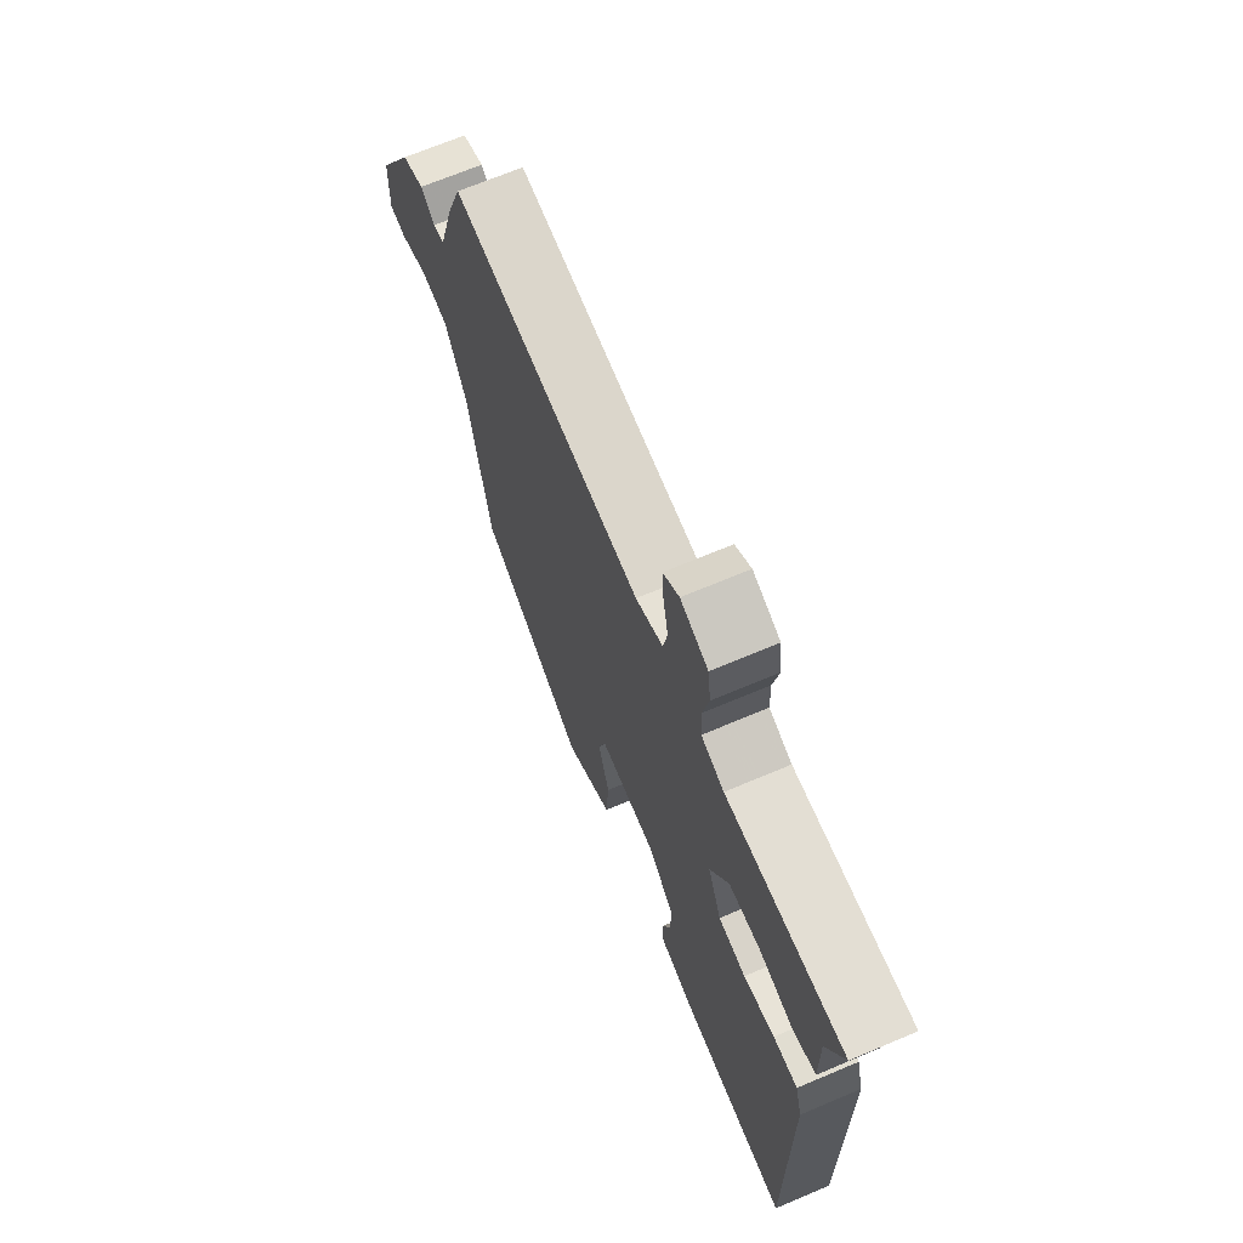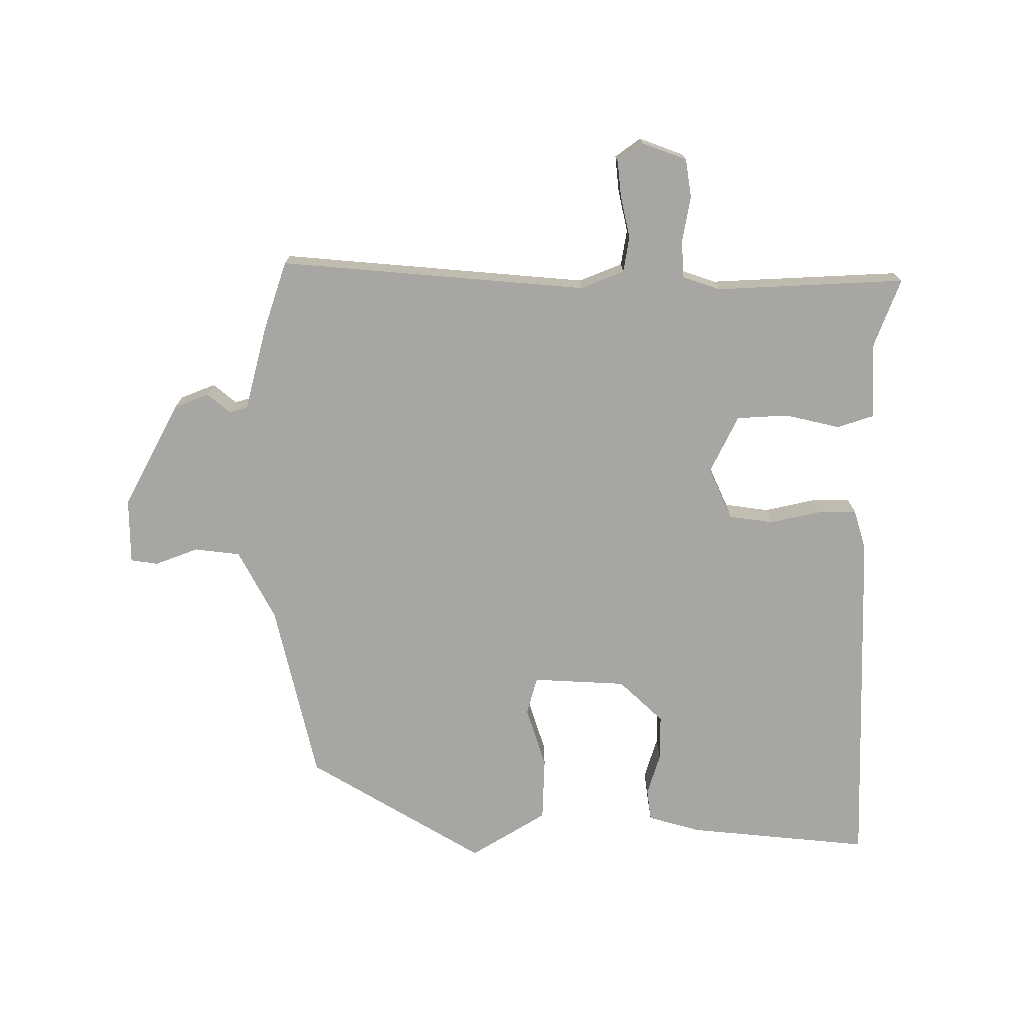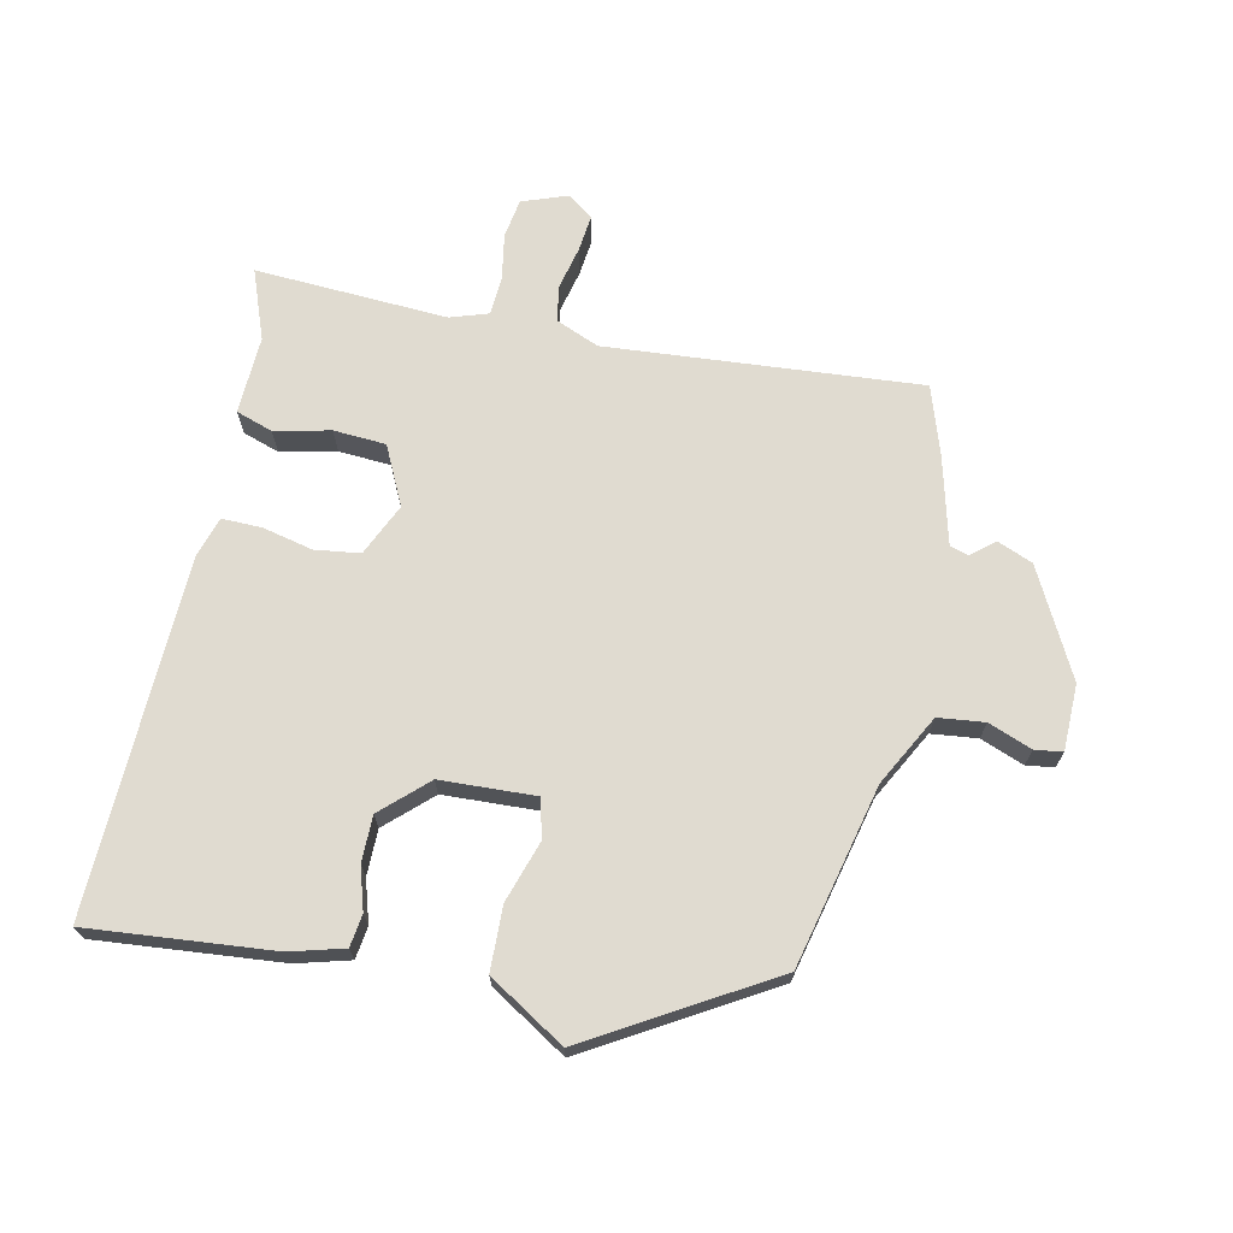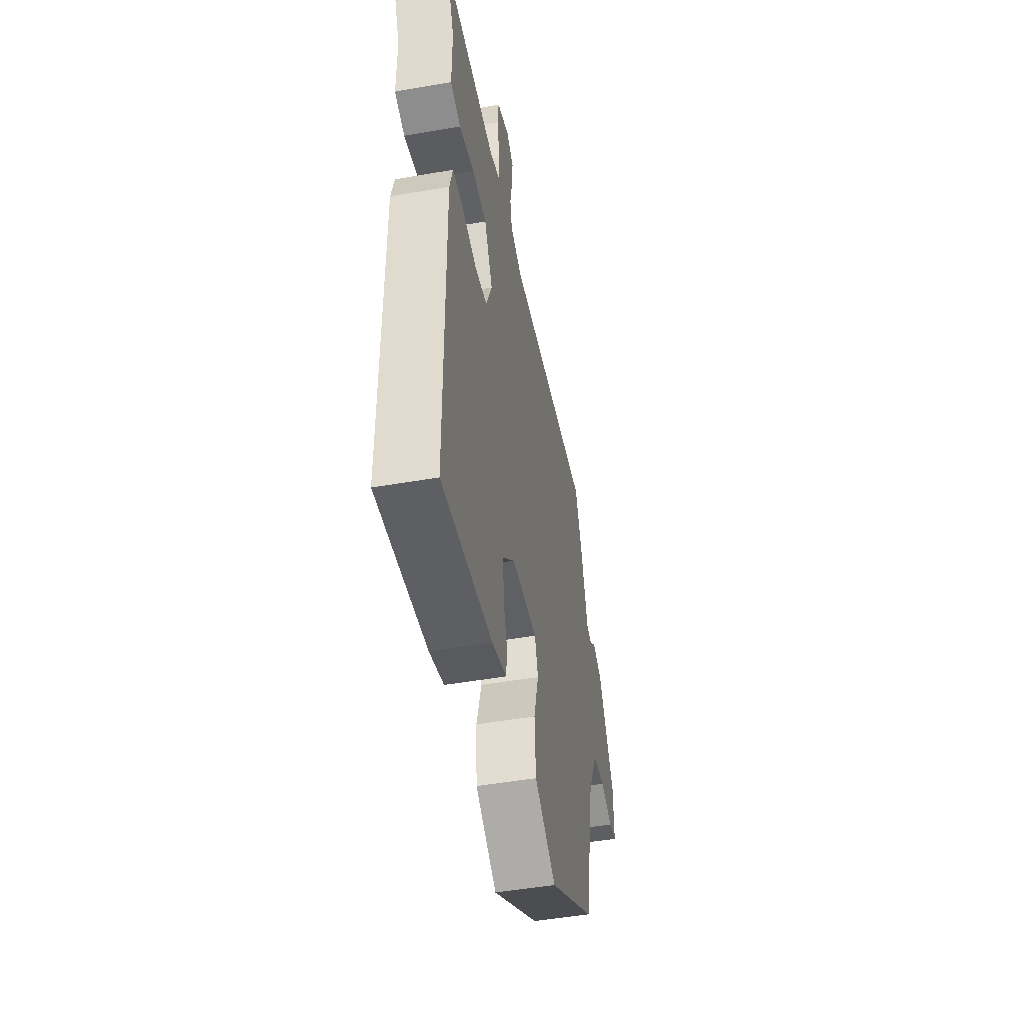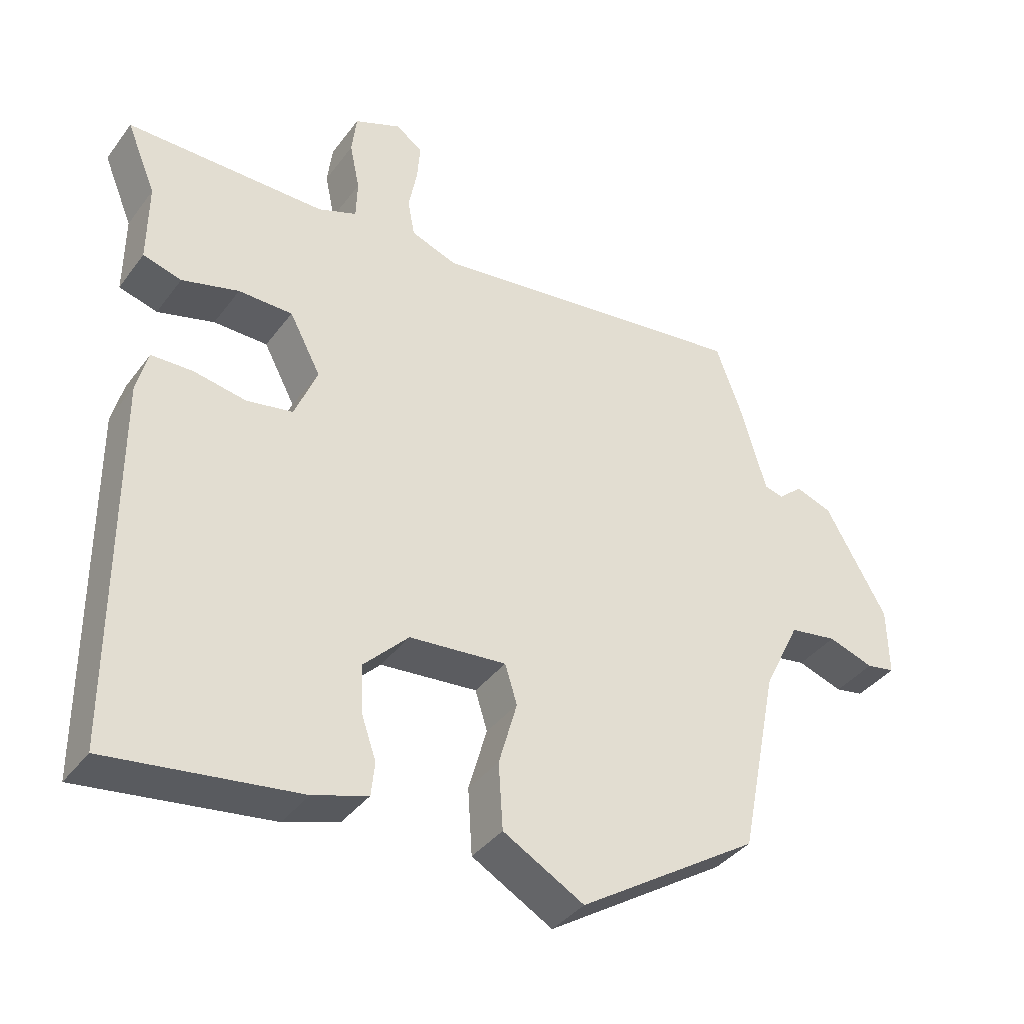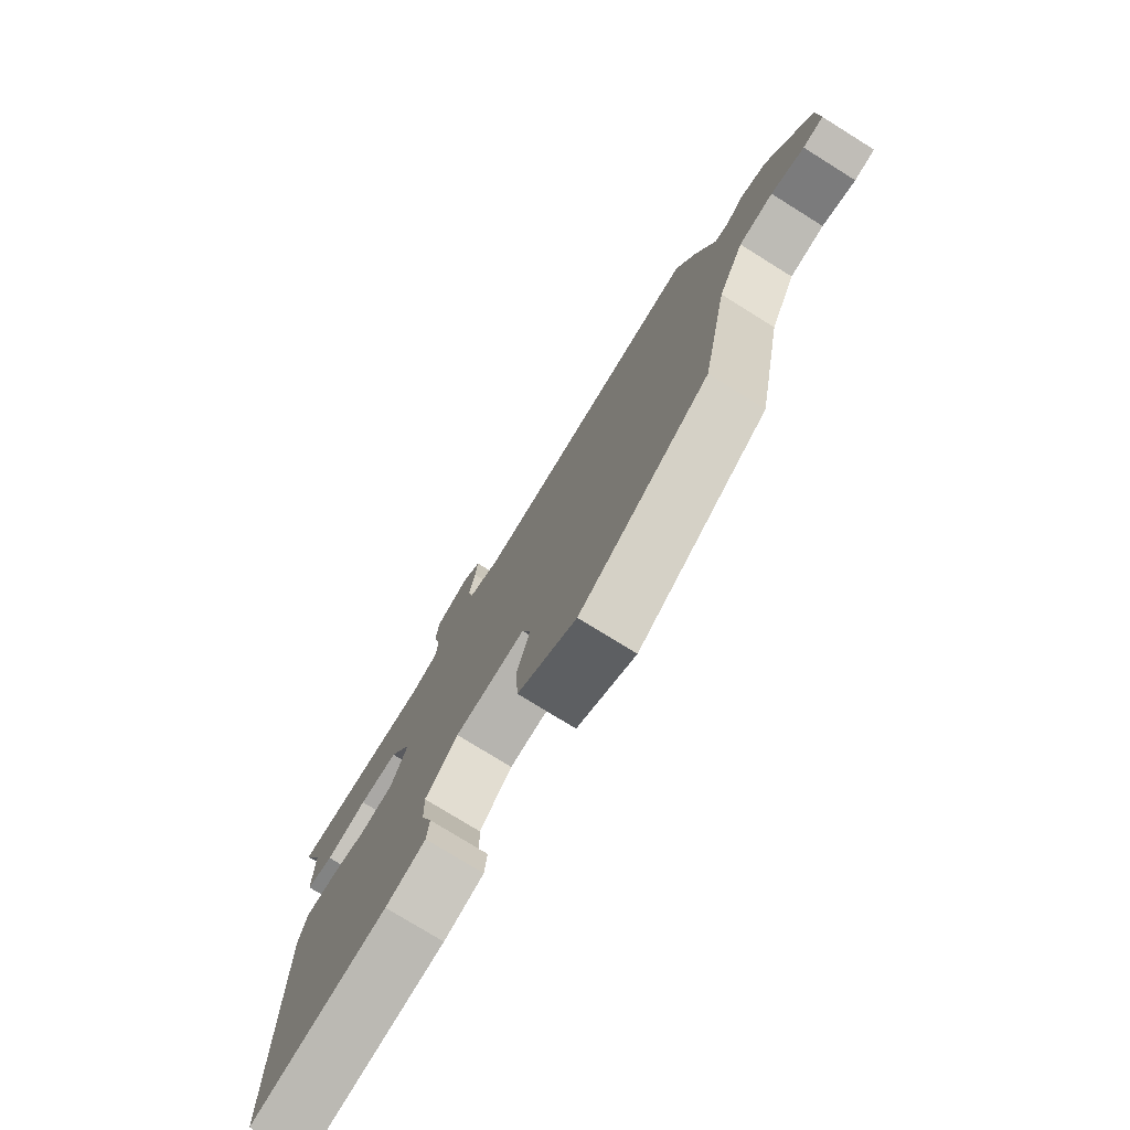
<metadata>
{"format":"obj","ext":"obj","renderer":"f3d","projection":"perspective","resolution":1024,"background":"white","views":[{"elev":68.1,"azim":67.0,"up":"+Z"},{"elev":-74.0,"azim":1.7,"up":"+Y"},{"elev":69.9,"azim":-165.9,"up":"+Y"},{"elev":-48.8,"azim":101.0,"up":"+Z"},{"elev":-37.8,"azim":147.7,"up":"+Z"},{"elev":-76.5,"azim":-121.9,"up":"+Z"}]}
</metadata>
<code>
v -0.434 0.07 0.513
v 0.019 0.07 0.461
v 0.083 0.07 0.485
v 0.093 0.07 0.537
v 0.081 0.07 0.599
v 0.077 0.07 0.652
v 0.115 0.07 0.678
v 0.18 0.07 0.652
v 0.187 0.07 0.595
v 0.173 0.07 0.528
v 0.175 0.07 0.473
v 0.229 0.07 0.453
v 0.509 0.07 0.458
v 0.468 0.07 0.359
v 0.469 0.07 0.246
v 0.415 0.07 0.23
v 0.335 0.07 0.251
v 0.259 0.07 0.249
v 0.215 0.07 0.166
v 0.247 0.07 0.089
v 0.312 0.07 0.078
v 0.386 0.07 0.092
v 0.444 0.07 0.091
v 0.46 0.07 0.032
v 0.459 0.07 -0.484
v 0.192 0.07 -0.45
v 0.115 0.07 -0.426
v 0.11 0.07 -0.379
v 0.131 0.07 -0.318
v 0.133 0.07 -0.251
v 0.07 0.07 -0.188
v -0.067 0.07 -0.177
v -0.084 0.07 -0.232
v -0.058 0.07 -0.323
v -0.064 0.07 -0.416
v -0.178 0.07 -0.481
v -0.432 0.07 -0.319
v -0.485 0.07 -0.054
v -0.536 0.07 0.05
v -0.603 0.07 0.06
v -0.667 0.07 0.038
v -0.707 0.07 0.045
v -0.705 0.07 0.141
v -0.619 0.07 0.292
v -0.567 0.07 0.311
v -0.534 0.07 0.282
v -0.507 0.07 0.289
v -0.47 0.07 0.415
v -0.434 0 0.513
v 0.019 0 0.461
v 0.083 0 0.485
v 0.093 0 0.537
v 0.081 0 0.599
v 0.077 0 0.652
v 0.115 0 0.678
v 0.18 0 0.652
v 0.187 0 0.595
v 0.173 0 0.528
v 0.175 0 0.473
v 0.229 0 0.453
v 0.509 0 0.458
v 0.468 0 0.359
v 0.469 0 0.246
v 0.415 0 0.23
v 0.335 0 0.251
v 0.259 0 0.249
v 0.215 0 0.166
v 0.247 0 0.089
v 0.312 0 0.078
v 0.386 0 0.092
v 0.444 0 0.091
v 0.46 0 0.032
v 0.459 0 -0.484
v 0.192 0 -0.45
v 0.115 0 -0.426
v 0.11 0 -0.379
v 0.131 0 -0.318
v 0.133 0 -0.251
v 0.07 0 -0.188
v -0.067 0 -0.177
v -0.084 0 -0.232
v -0.058 0 -0.323
v -0.064 0 -0.416
v -0.178 0 -0.481
v -0.432 0 -0.319
v -0.485 0 -0.054
v -0.536 0 0.05
v -0.603 0 0.06
v -0.667 0 0.038
v -0.707 0 0.045
v -0.705 0 0.141
v -0.619 0 0.292
v -0.567 0 0.311
v -0.534 0 0.282
v -0.507 0 0.289
v -0.47 0 0.415
f 47 48 1 2
f 43 44 45 46
f 43 46 47
f 40 41 42 43
f 39 40 43 47
f 38 39 47 2
f 33 34 35 36
f 32 33 36 37
f 26 27 28 29
f 26 29 30
f 25 26 30
f 24 25 30 31
f 21 22 23 24
f 20 21 24 31
f 14 15 16 17
f 12 13 14 17
f 11 12 17 18
f 7 8 9 10
f 7 10 11
f 4 5 6 7
f 4 7 11
f 3 4 11 18
f 32 37 38 2
f 19 20 31 32
f 18 19 32
f 2 3 18 32
f 50 49 96 95
f 94 93 92 91
f 95 94 91
f 91 90 89 88
f 95 91 88 87
f 50 95 87 86
f 84 83 82 81
f 85 84 81 80
f 77 76 75 74
f 78 77 74
f 78 74 73
f 79 78 73 72
f 72 71 70 69
f 79 72 69 68
f 65 64 63 62
f 65 62 61 60
f 66 65 60 59
f 58 57 56 55
f 59 58 55
f 55 54 53 52
f 59 55 52
f 66 59 52 51
f 50 86 85 80
f 80 79 68 67
f 80 67 66
f 80 66 51 50
f 1 49 50 2
f 2 50 51 3
f 3 51 52 4
f 4 52 53 5
f 5 53 54 6
f 6 54 55 7
f 7 55 56 8
f 8 56 57 9
f 9 57 58 10
f 10 58 59 11
f 11 59 60 12
f 12 60 61 13
f 13 61 62 14
f 14 62 63 15
f 15 63 64 16
f 16 64 65 17
f 17 65 66 18
f 18 66 67 19
f 19 67 68 20
f 20 68 69 21
f 21 69 70 22
f 22 70 71 23
f 23 71 72 24
f 24 72 73 25
f 25 73 74 26
f 26 74 75 27
f 27 75 76 28
f 28 76 77 29
f 29 77 78 30
f 30 78 79 31
f 31 79 80 32
f 32 80 81 33
f 33 81 82 34
f 34 82 83 35
f 35 83 84 36
f 36 84 85 37
f 37 85 86 38
f 38 86 87 39
f 39 87 88 40
f 40 88 89 41
f 41 89 90 42
f 42 90 91 43
f 43 91 92 44
f 44 92 93 45
f 45 93 94 46
f 46 94 95 47
f 47 95 96 48
f 48 96 49 1

</code>
